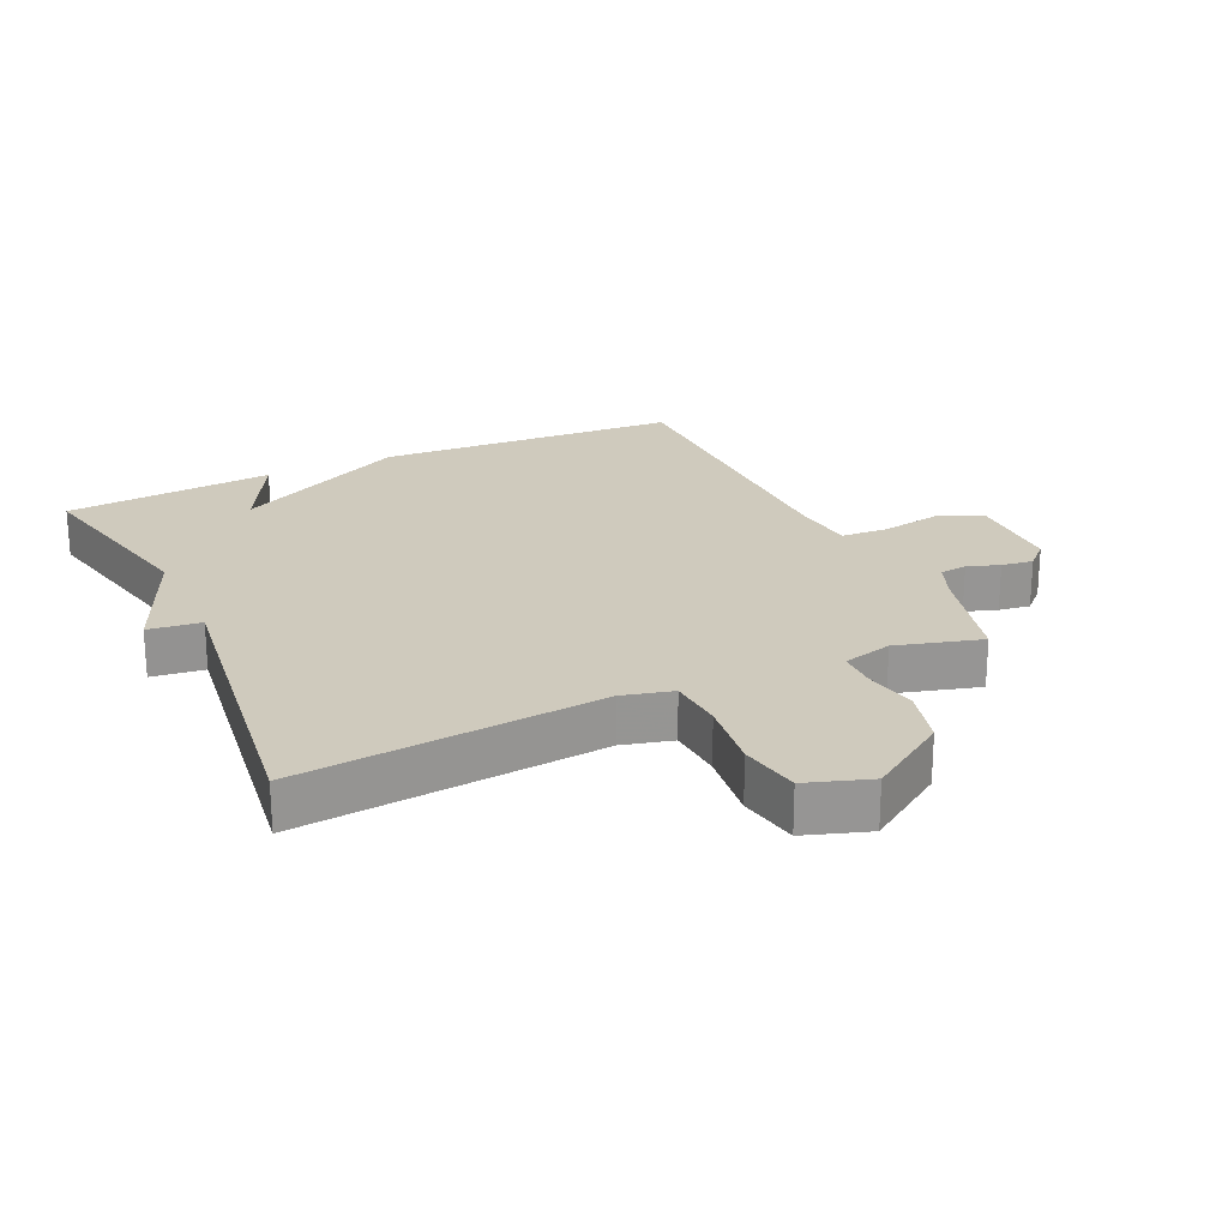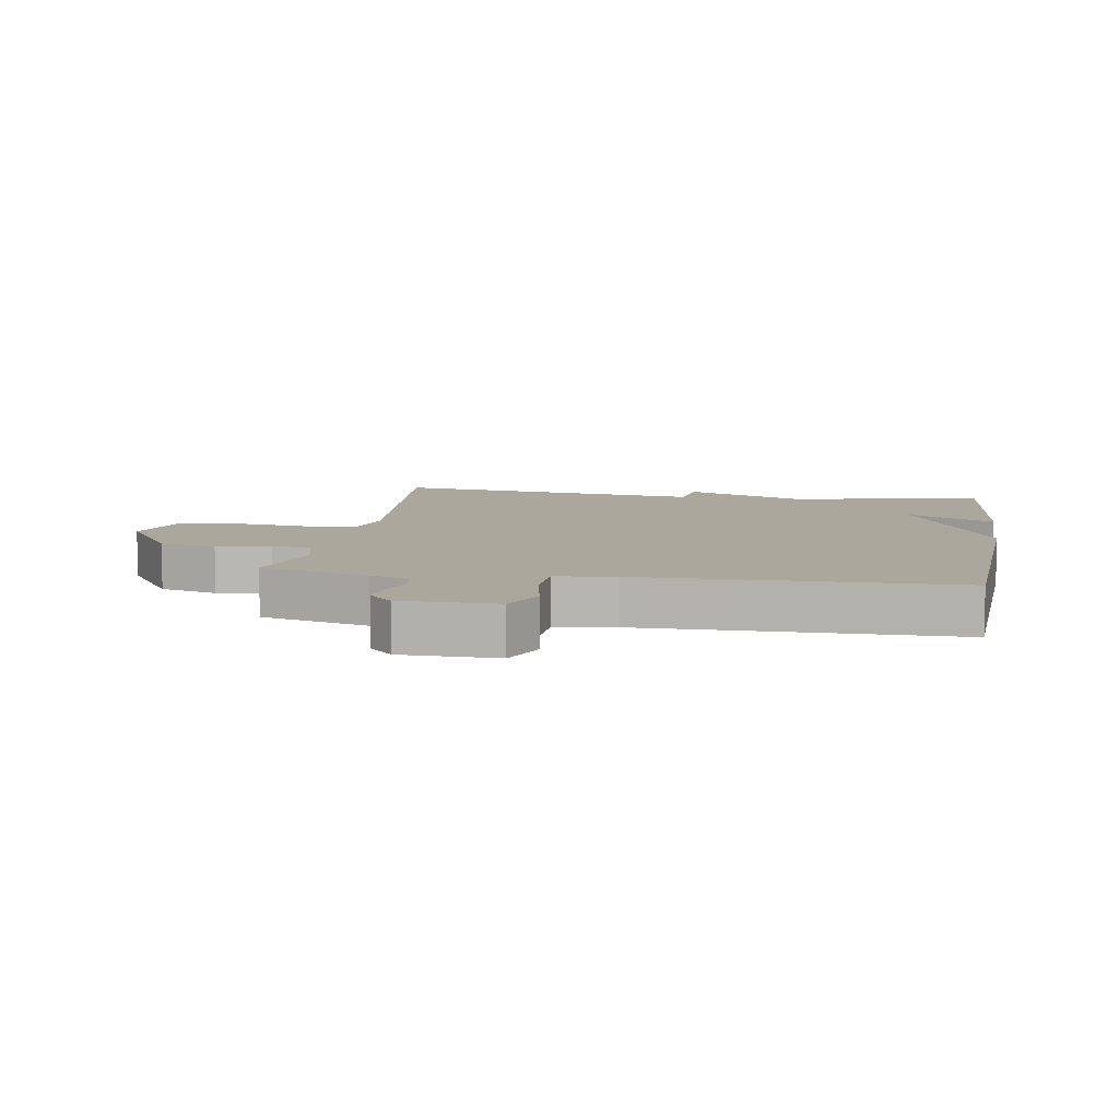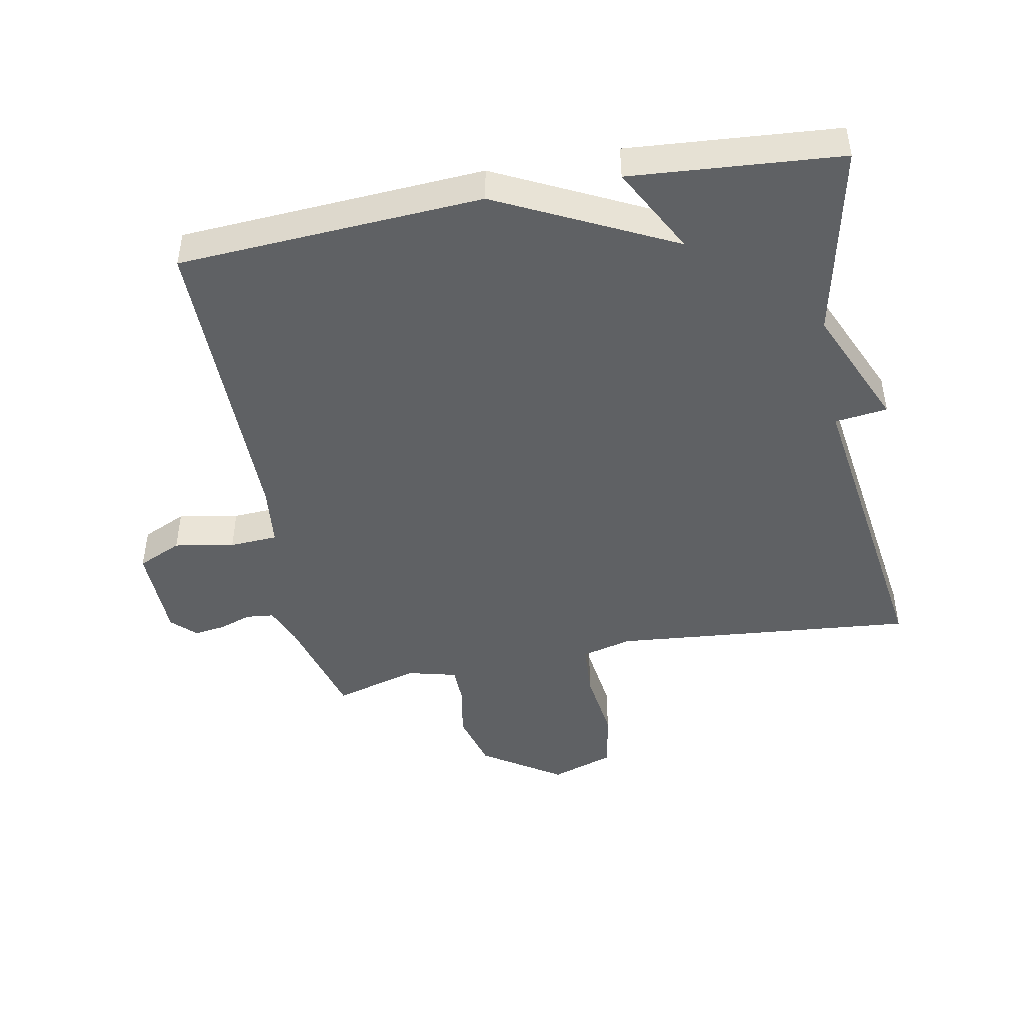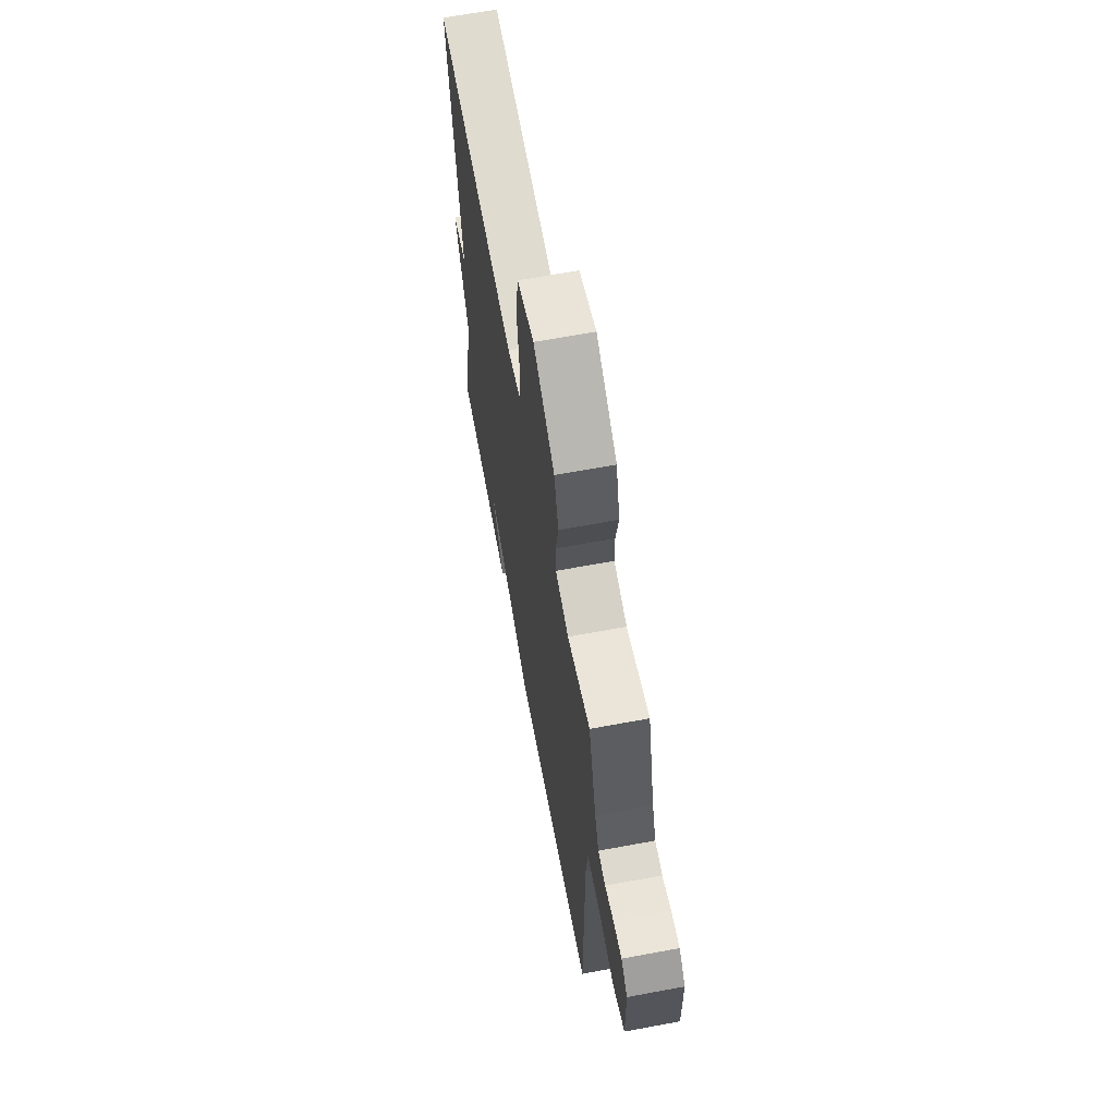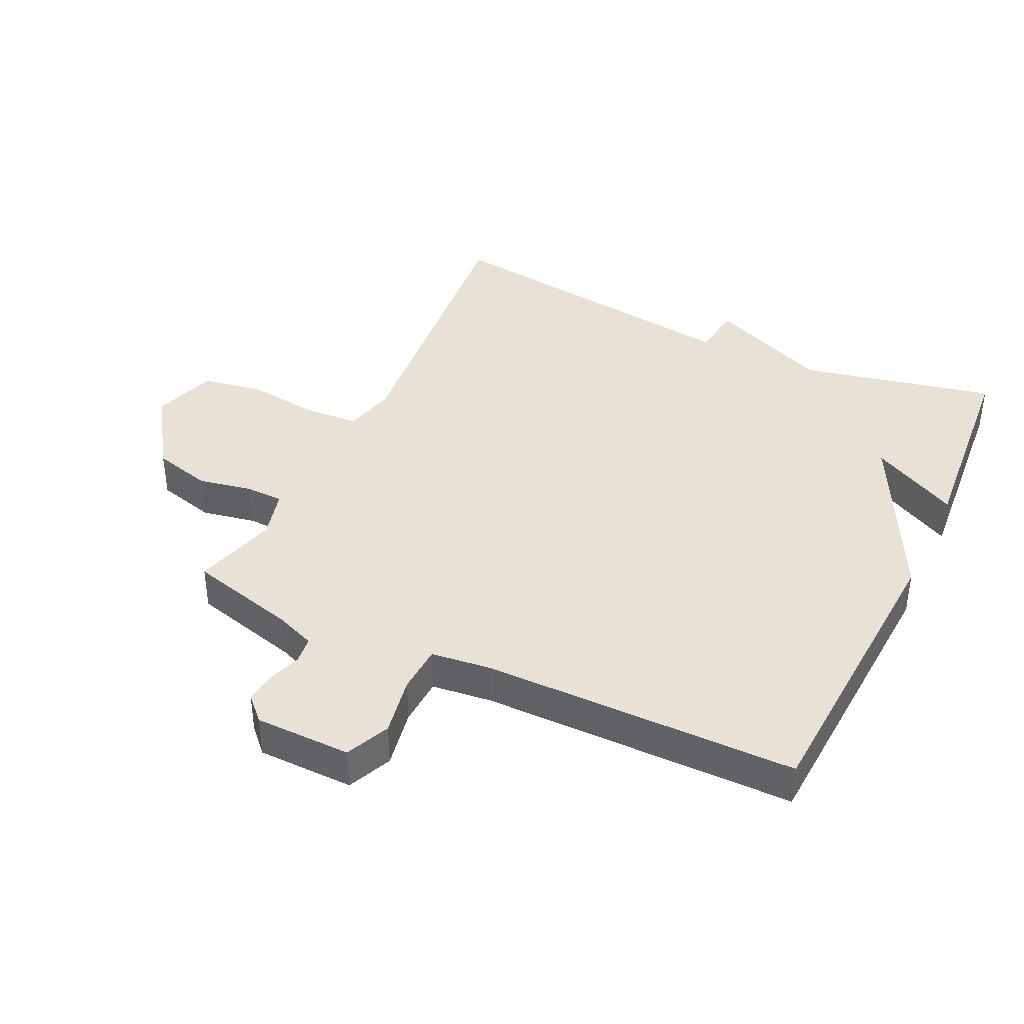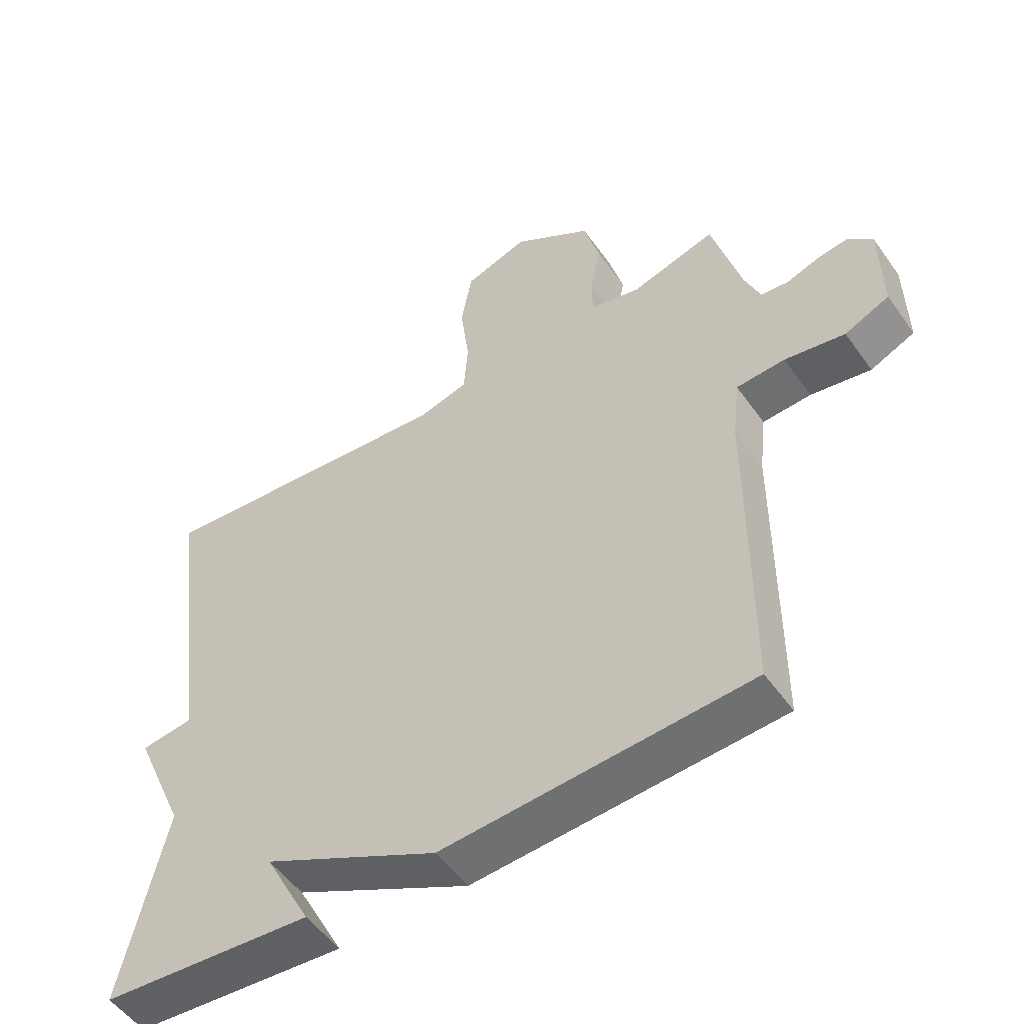
<metadata>
{"format":"obj","ext":"obj","renderer":"f3d","projection":"perspective","resolution":1024,"background":"white","views":[{"elev":22.9,"azim":-24.9,"up":"+Y"},{"elev":8.3,"azim":99.2,"up":"+Y"},{"elev":-45.7,"azim":-168.9,"up":"+Y"},{"elev":65.2,"azim":79.4,"up":"+Z"},{"elev":40.1,"azim":115.4,"up":"+Y"},{"elev":-52.7,"azim":34.5,"up":"+Z"}]}
</metadata>
<code>
v -0.5 0.07 0.5
v -0.027 0.07 0.454
v 0.051 0.07 0.474
v 0.057 0.07 0.56
v 0.043 0.07 0.672
v 0.06 0.07 0.766
v 0.159 0.07 0.799
v 0.282 0.07 0.717
v 0.306 0.07 0.626
v 0.29 0.07 0.543
v 0.291 0.07 0.483
v 0.368 0.07 0.463
v 0.5 0.07 0.5
v 0.545 0.07 0.33
v 0.569 0.07 0.269
v 0.612 0.07 0.264
v 0.662 0.07 0.281
v 0.711 0.07 0.288
v 0.748 0.07 0.252
v 0.75 0.07 0.102
v 0.681 0.07 0.071
v 0.588 0.07 0.088
v 0.513 0.07 0.084
v 0.502 0.07 -0.01
v 0.5 0.07 -0.5
v 0.027 0.07 -0.527
v -0.245 0.07 -0.39
v -0.173 0.07 -0.527
v -0.5 0.07 -0.5
v -0.433 0.07 -0.196
v -0.515 0.07 -0.006
v -0.433 0.07 0.004
v -0.5 0 0.5
v -0.027 0 0.454
v 0.051 0 0.474
v 0.057 0 0.56
v 0.043 0 0.672
v 0.06 0 0.766
v 0.159 0 0.799
v 0.282 0 0.717
v 0.306 0 0.626
v 0.29 0 0.543
v 0.291 0 0.483
v 0.368 0 0.463
v 0.5 0 0.5
v 0.545 0 0.33
v 0.569 0 0.269
v 0.612 0 0.264
v 0.662 0 0.281
v 0.711 0 0.288
v 0.748 0 0.252
v 0.75 0 0.102
v 0.681 0 0.071
v 0.588 0 0.088
v 0.513 0 0.084
v 0.502 0 -0.01
v 0.5 0 -0.5
v 0.027 0 -0.527
v -0.245 0 -0.39
v -0.173 0 -0.527
v -0.5 0 -0.5
v -0.433 0 -0.196
v -0.515 0 -0.006
v -0.433 0 0.004
f 30 31 32
f 27 28 29 30
f 27 30 32
f 26 27 32
f 25 26 32
f 24 25 32
f 32 1 2
f 24 32 2
f 23 24 2
f 20 21 22
f 19 20 22
f 18 19 22
f 17 18 22
f 16 17 22
f 15 16 22 23
f 23 2 3
f 15 23 3
f 14 15 3
f 12 13 14
f 11 12 14 3
f 8 9 10
f 7 8 10
f 6 7 10
f 5 6 10
f 4 5 10
f 3 4 10 11
f 64 63 62
f 62 61 60 59
f 64 62 59
f 64 59 58
f 64 58 57
f 64 57 56
f 34 33 64
f 34 64 56
f 34 56 55
f 54 53 52
f 54 52 51
f 54 51 50
f 54 50 49
f 54 49 48
f 55 54 48 47
f 35 34 55
f 35 55 47
f 35 47 46
f 46 45 44
f 35 46 44 43
f 42 41 40
f 42 40 39
f 42 39 38
f 42 38 37
f 42 37 36
f 43 42 36 35
f 1 33 34 2
f 2 34 35 3
f 3 35 36 4
f 4 36 37 5
f 5 37 38 6
f 6 38 39 7
f 7 39 40 8
f 8 40 41 9
f 9 41 42 10
f 10 42 43 11
f 11 43 44 12
f 12 44 45 13
f 13 45 46 14
f 14 46 47 15
f 15 47 48 16
f 16 48 49 17
f 17 49 50 18
f 18 50 51 19
f 19 51 52 20
f 20 52 53 21
f 21 53 54 22
f 22 54 55 23
f 23 55 56 24
f 24 56 57 25
f 25 57 58 26
f 26 58 59 27
f 27 59 60 28
f 28 60 61 29
f 29 61 62 30
f 30 62 63 31
f 31 63 64 32
f 32 64 33 1

</code>
